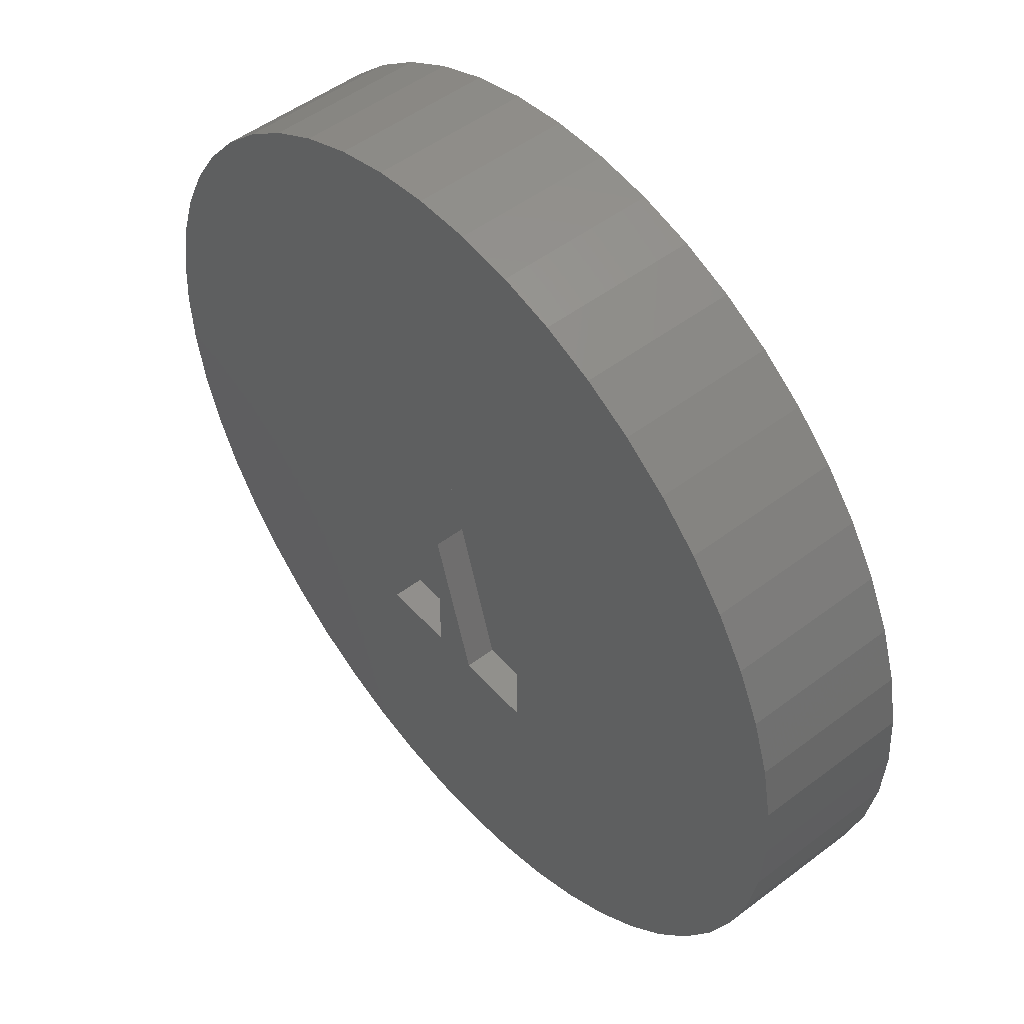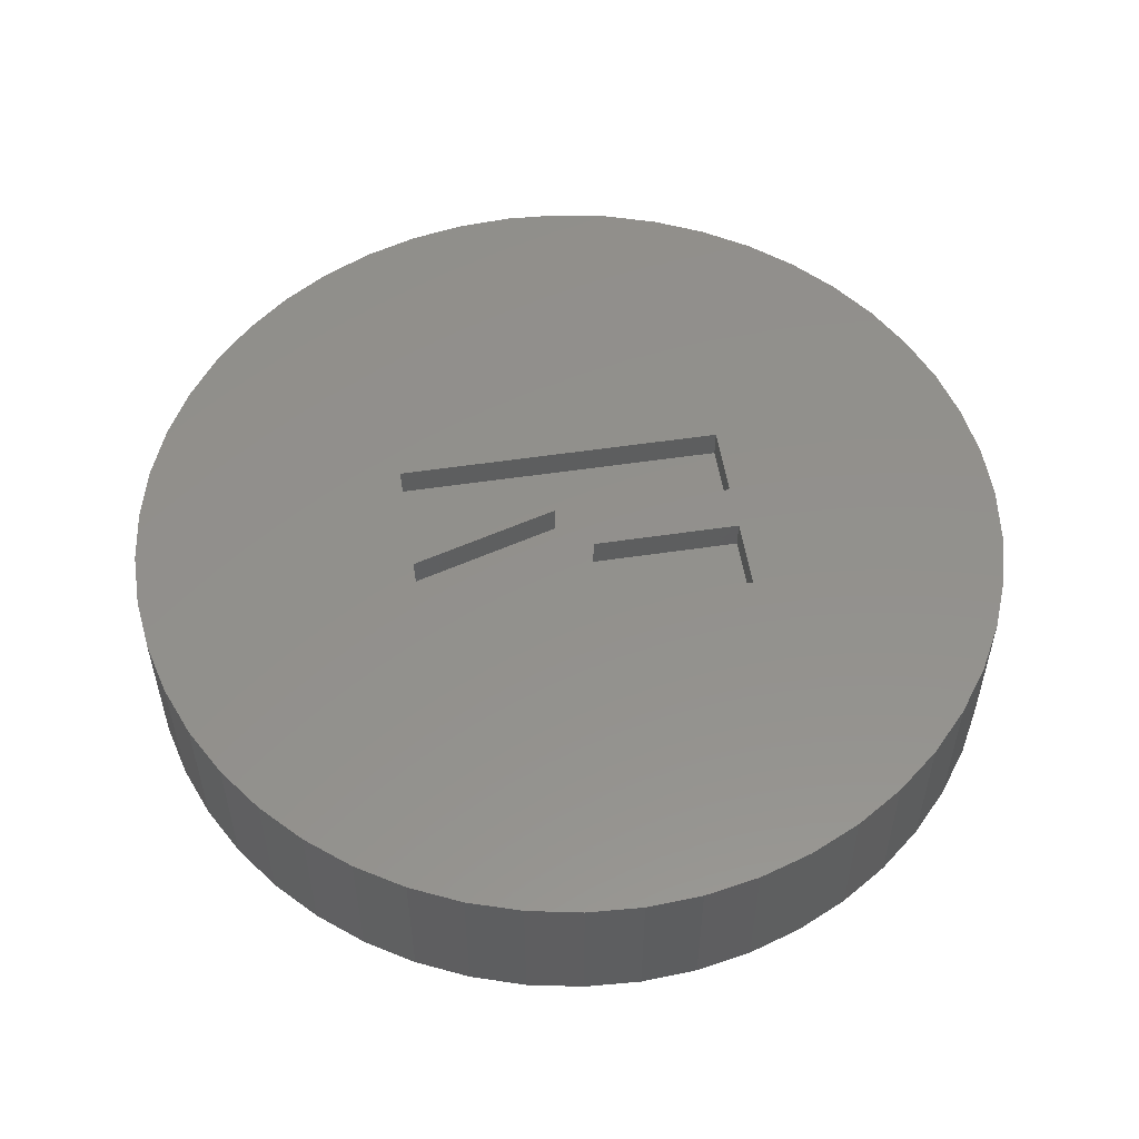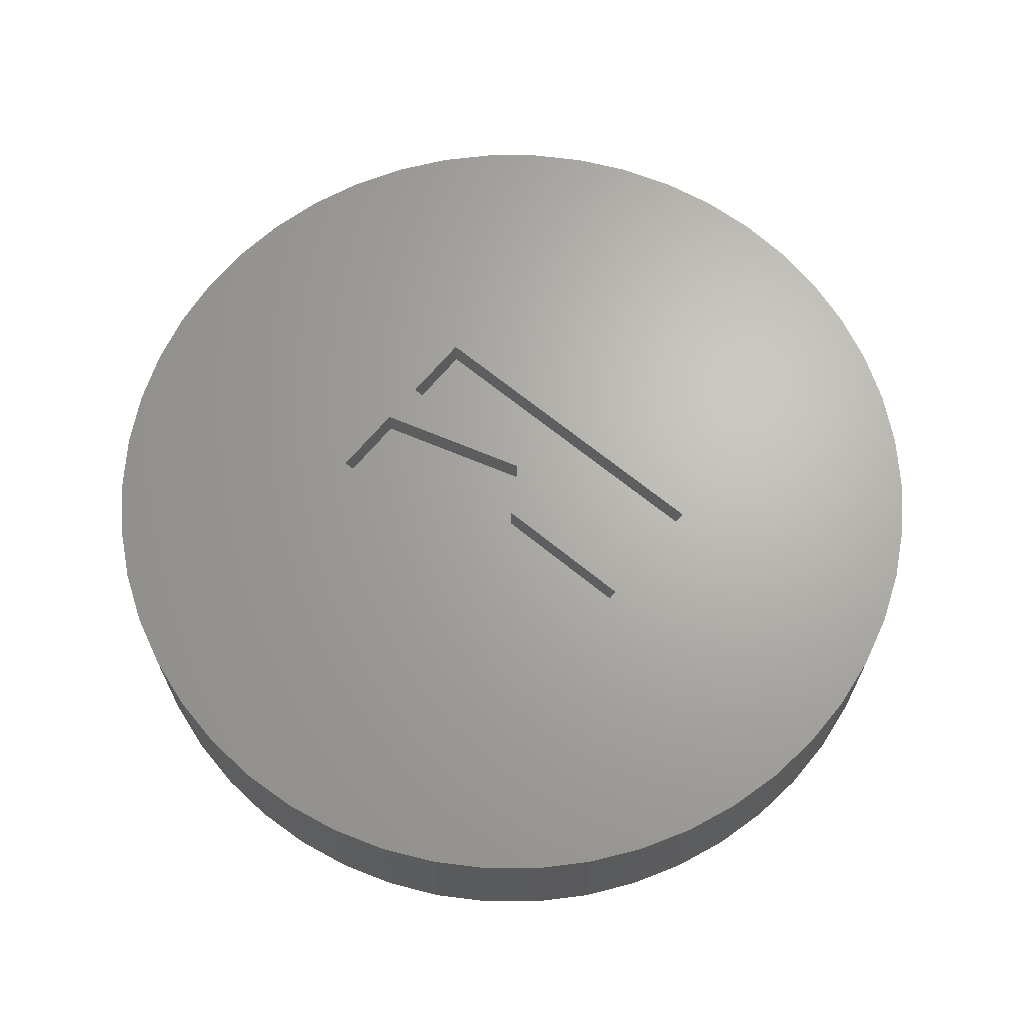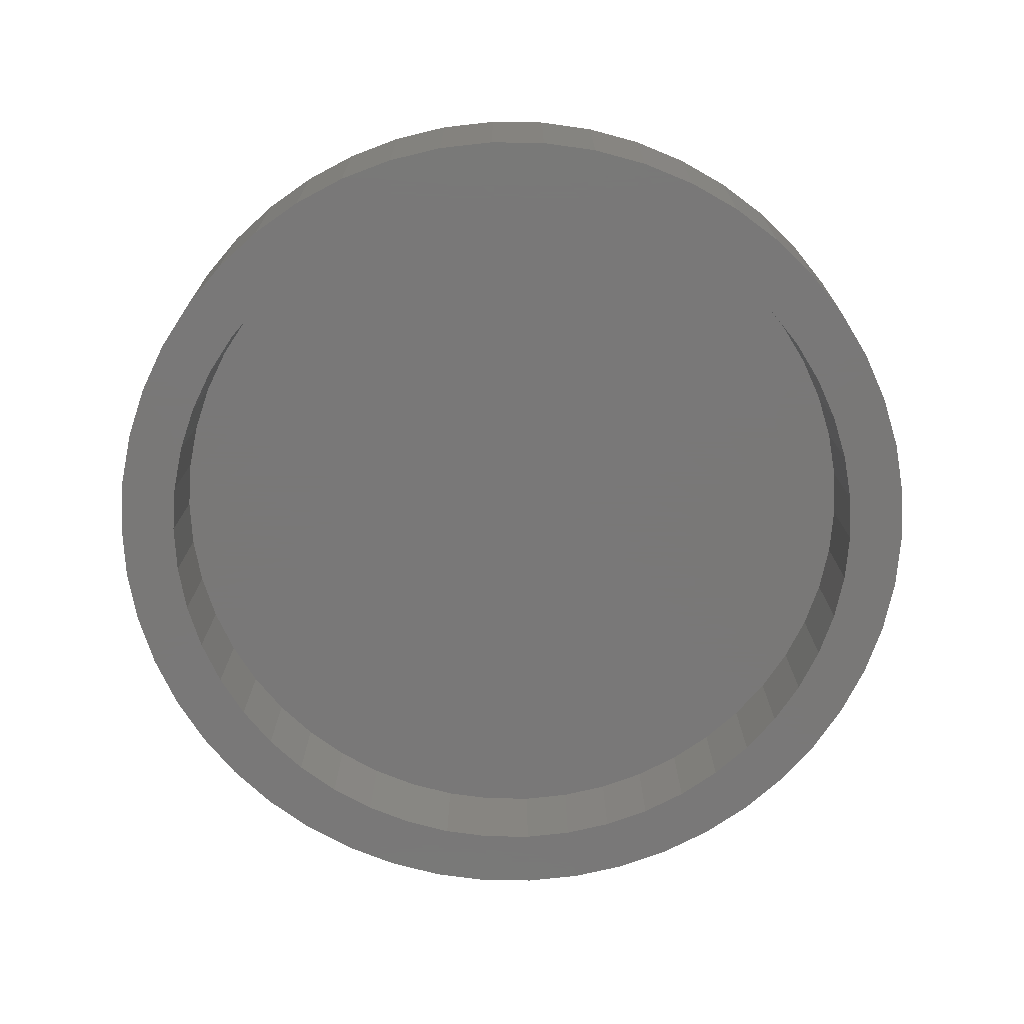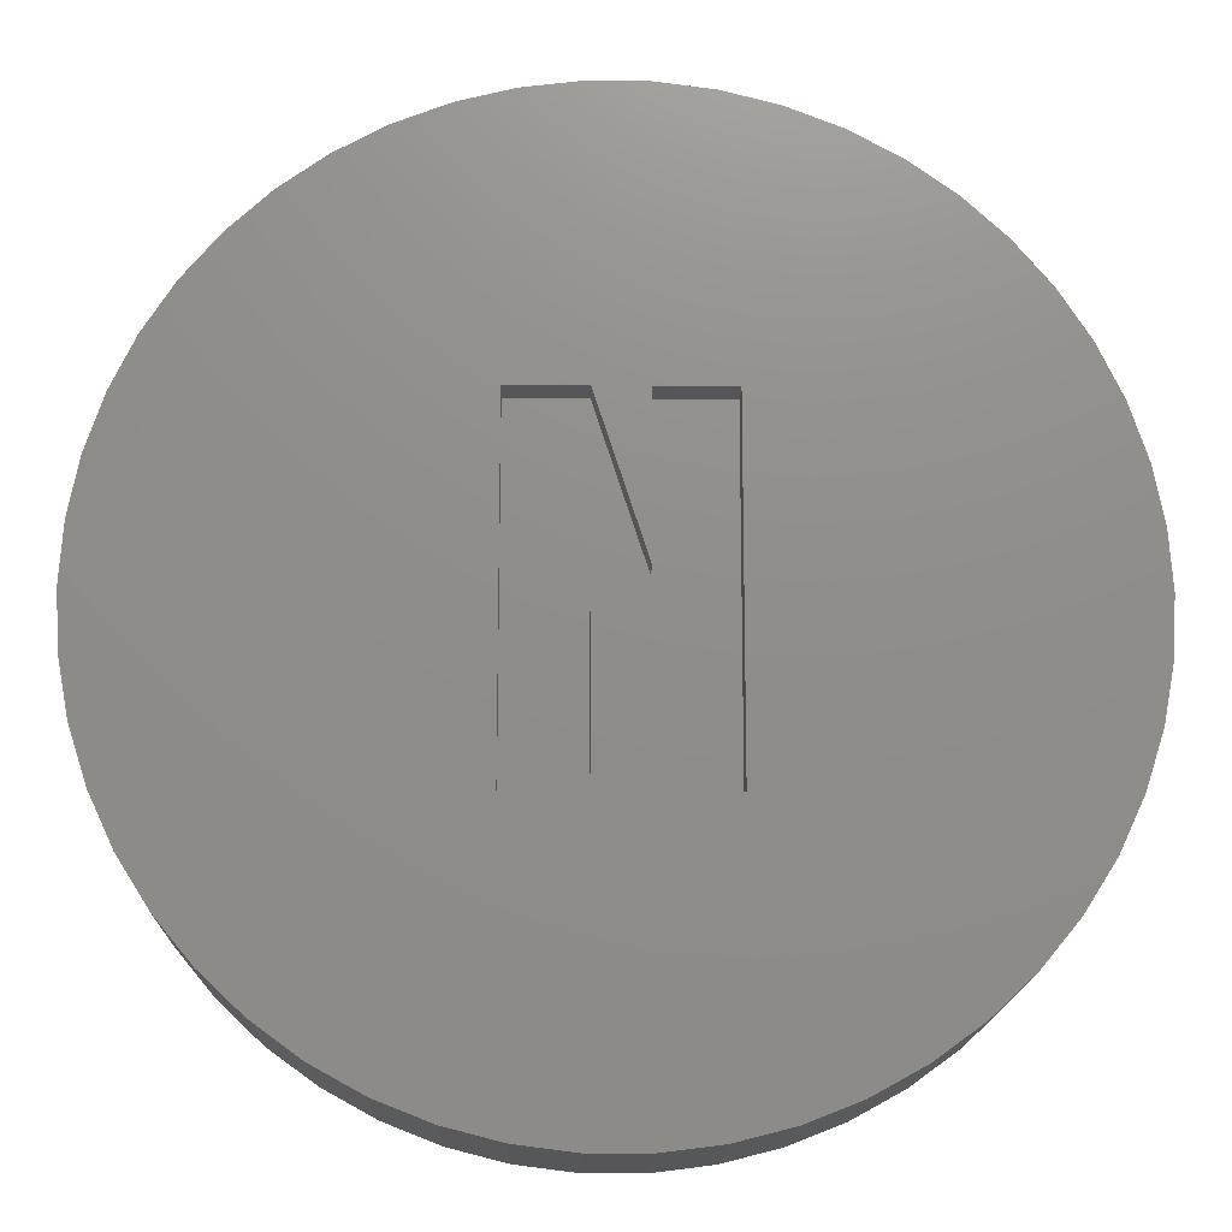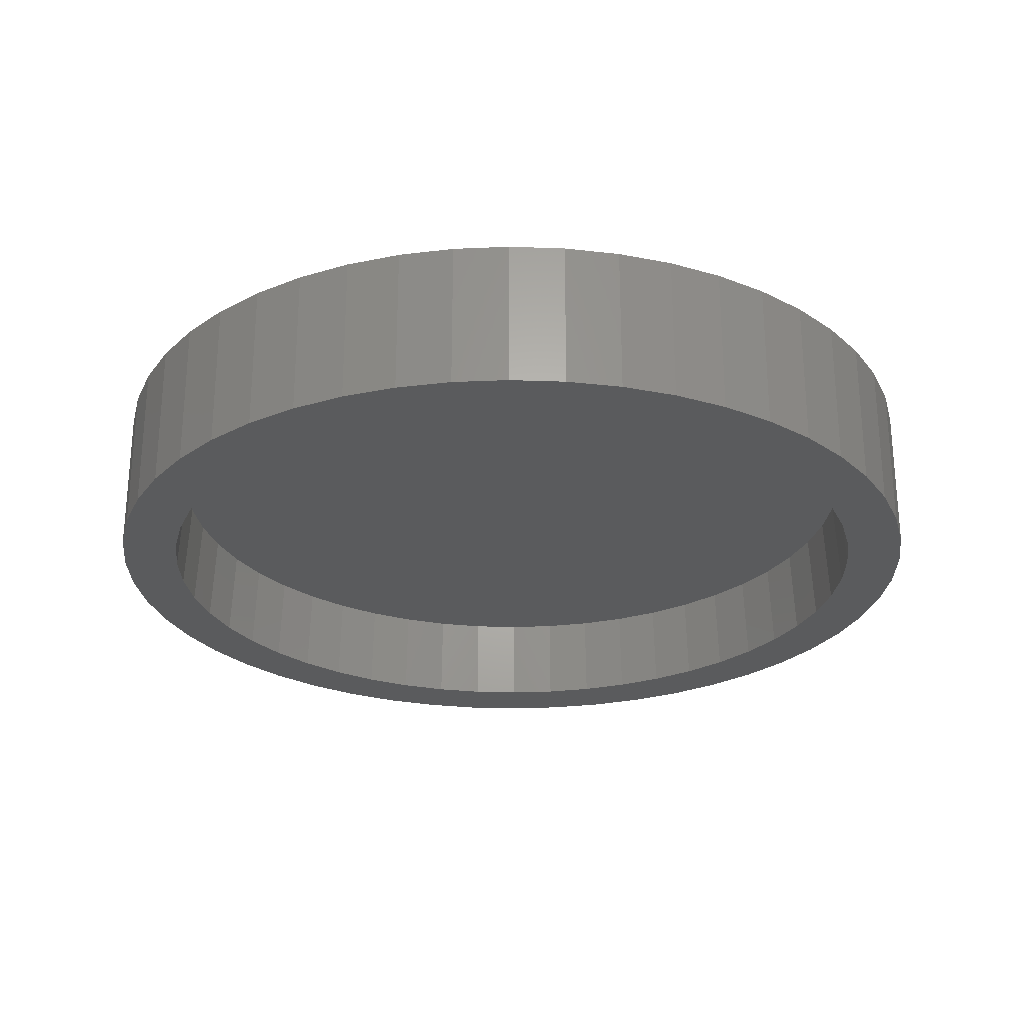
<metadata>
{"format":"stl","ext":"stl","renderer":"f3d","projection":"perspective","resolution":1024,"background":"white","views":[{"elev":50.4,"azim":50.3,"up":"+Y"},{"elev":54.0,"azim":81.0,"up":"+Z"},{"elev":66.4,"azim":129.6,"up":"+Z"},{"elev":-71.3,"azim":-116.0,"up":"+Z"},{"elev":-16.1,"azim":-1.3,"up":"+Y"},{"elev":-26.2,"azim":54.4,"up":"+Z"}]}
</metadata>
<code>
# stl→obj: 220 verts, 436 faces
v 12.57 0 -5
v 12.43 0 -2
v 12.33 1.557 -2
v 12.48 1.576 -5
v -12.33 1.557 -2
v -12.43 0 -2
v -12.57 0 -5
v 12.18 3.127 -5
v 12.03 3.09 -2
v 11.02 6.058 -5
v 11.69 4.629 -5
v 10.89 5.986 -2
v 0.7896 -12.55 -5
v -0.7802 -12.4 -2
v 0.7802 -12.4 -2
v -0.7896 -12.55 -5
v -0.7896 12.55 -5
v 0.7802 12.4 -2
v -0.7802 12.4 -2
v 0.7896 12.55 -5
v -12.33 -1.557 -2
v -12.48 -1.576 -5
v -11.55 -4.574 -2
v -11.69 -4.629 -5
v -12.18 -3.127 -5
v 9.057 -8.505 -2
v 9.167 -8.608 -5
v 7.92 -9.574 -2
v 12.03 -3.09 -2
v 12.18 -3.127 -5
v 11.55 -4.574 -2
v 8.016 9.689 -5
v 9.167 8.608 -5
v 7.92 9.574 -2
v -8.016 9.689 -5
v -7.92 9.574 -2
v -9.167 8.608 -5
v -9.057 -8.505 -2
v -9.167 -8.608 -5
v -10.17 -7.391 -5
v 14.5 0 -5
v 14.39 -1.817 -5
v 12.48 -1.576 -5
v 14.04 -3.606 -5
v 14.39 1.817 -5
v 13.48 -5.338 -5
v 11.69 -4.629 -5
v 12.71 -6.985 -5
v 14.04 3.606 -5
v 11.02 -6.058 -5
v 11.73 -8.523 -5
v 10.17 -7.391 -5
v 10.57 -9.926 -5
v 9.243 -11.17 -5
v 8.016 -9.689 -5
v 7.769 -12.24 -5
v 6.738 -10.62 -5
v 6.174 -13.12 -5
v 5.354 -11.38 -5
v 4.481 -13.79 -5
v 3.886 -11.96 -5
v 2.717 -14.24 -5
v 2.356 -12.35 -5
v 0.9105 -14.47 -5
v -0.9105 -14.47 -5
v -2.356 -12.35 -5
v -2.717 -14.24 -5
v -3.886 -11.96 -5
v -4.481 -13.79 -5
v -5.354 -11.38 -5
v -6.174 -13.12 -5
v -6.738 -10.62 -5
v -7.769 -12.24 -5
v -8.016 -9.689 -5
v -9.243 -11.17 -5
v -10.57 -9.926 -5
v -11.73 -8.523 -5
v -11.02 -6.058 -5
v -12.71 -6.985 -5
v -13.48 -5.338 -5
v -14.04 -3.606 -5
v 13.48 5.338 -5
v 12.71 6.985 -5
v 11.73 8.523 -5
v 10.17 7.391 -5
v 10.57 9.926 -5
v 9.243 11.17 -5
v 7.769 12.24 -5
v 6.738 10.62 -5
v 6.174 13.12 -5
v 5.354 11.38 -5
v 4.481 13.79 -5
v 3.886 11.96 -5
v 2.717 14.24 -5
v 2.356 12.35 -5
v 0.9105 14.47 -5
v -0.9105 14.47 -5
v -2.356 12.35 -5
v -2.717 14.24 -5
v -3.886 11.96 -5
v -4.481 13.79 -5
v -5.354 11.38 -5
v -6.174 13.12 -5
v -6.738 10.62 -5
v -7.769 12.24 -5
v -9.243 11.17 -5
v -10.57 9.926 -5
v -10.17 7.391 -5
v -11.73 8.523 -5
v -11.02 6.058 -5
v -12.71 6.985 -5
v -11.69 4.629 -5
v -13.48 5.338 -5
v -12.18 3.127 -5
v -14.04 3.606 -5
v -12.48 1.576 -5
v -14.39 1.817 -5
v -14.39 -1.817 -5
v -14.5 0 -5
v -2.328 -12.2 -2
v -3.84 -11.82 -2
v -5.29 -11.24 -2
v 2.328 -12.2 -2
v 12.33 -1.557 -2
v -5.29 11.24 -2
v -10.89 5.986 -2
v -11.55 4.574 -2
v 11.55 4.574 -2
v 6.658 10.49 -2
v 2.328 12.2 -2
v 3.84 11.82 -2
v 5.29 11.24 -2
v -12.03 -3.09 -2
v -7.92 -9.574 -2
v 5.29 -11.24 -2
v 3.84 -11.82 -2
v 10.05 -7.303 -2
v 10.89 -5.986 -2
v 10.05 7.303 -2
v 9.057 8.505 -2
v 6.658 -10.49 -2
v -2.328 12.2 -2
v -3.84 11.82 -2
v -6.658 -10.49 -2
v -6.658 10.49 -2
v -9.057 8.505 -2
v -10.05 -7.303 -2
v -10.05 7.303 -2
v -10.89 -5.986 -2
v -12.03 3.09 -2
v 0.8847 0.6728 -1
v 3.272 5.616 -1
v 0.8847 5.616 -1
v 3.272 -5.362 -1
v 0.7694 -5.362 -1
v -0.7157 -0.3715 -1
v -0.7157 5.616 -1
v -3.103 5.616 -1
v -3.103 -5.362 -1
v -0.7157 -5.362 -1
v 3.272 5.616 0
v 14.5 0 0
v 14.39 1.817 0
v 14.04 3.606 0
v 3.272 -5.362 0
v 13.48 5.338 0
v 14.39 -1.817 0
v 12.71 6.985 0
v 14.04 -3.606 0
v 11.73 8.523 0
v 13.48 -5.338 0
v 10.57 9.926 0
v 12.71 -6.985 0
v 9.243 11.17 0
v 11.73 -8.523 0
v 7.769 12.24 0
v 10.57 -9.926 0
v 6.174 13.12 0
v 9.243 -11.17 0
v 4.481 13.79 0
v 7.769 -12.24 0
v 6.174 -13.12 0
v 2.717 14.24 0
v 0.8847 5.616 0
v 0.9105 14.47 0
v -0.7157 5.616 0
v 0.8847 0.6728 0
v -0.9105 14.47 0
v -2.717 14.24 0
v -3.103 5.616 0
v -6.174 13.12 0
v -4.481 13.79 0
v 4.481 -13.79 0
v 2.717 -14.24 0
v 0.7694 -5.362 0
v 0.9105 -14.47 0
v -0.7157 -5.362 0
v -0.7157 -0.3715 0
v -0.9105 -14.47 0
v -2.717 -14.24 0
v -3.103 -5.362 0
v -7.769 12.24 0
v -4.481 -13.79 0
v -9.243 11.17 0
v -6.174 -13.12 0
v -10.57 9.926 0
v -7.769 -12.24 0
v -11.73 8.523 0
v -9.243 -11.17 0
v -12.71 6.985 0
v -10.57 -9.926 0
v -13.48 5.338 0
v -11.73 -8.523 0
v -14.04 3.606 0
v -12.71 -6.985 0
v -14.39 1.817 0
v -13.48 -5.338 0
v -14.5 0 0
v -14.04 -3.606 0
v -14.39 -1.817 0
f 1 2 3
f 4 1 3
f 5 6 7
f 8 3 9
f 10 11 12
f 13 14 15
f 14 13 16
f 17 18 19
f 18 17 20
f 21 22 7
f 23 24 25
f 26 27 28
f 29 30 31
f 32 33 34
f 4 3 8
f 35 36 37
f 38 39 40
f 1 41 42
f 43 42 44
f 41 1 45
f 30 44 46
f 4 45 1
f 47 46 48
f 45 4 49
f 8 49 4
f 42 43 1
f 44 30 43
f 50 48 51
f 46 47 30
f 48 50 47
f 52 51 53
f 51 52 50
f 27 53 54
f 53 27 52
f 54 55 27
f 56 55 54
f 56 57 55
f 58 57 56
f 58 59 57
f 60 59 58
f 60 61 59
f 62 61 60
f 62 63 61
f 64 63 62
f 64 13 63
f 64 16 13
f 65 16 64
f 65 66 16
f 67 66 65
f 67 68 66
f 69 68 67
f 69 70 68
f 71 70 69
f 71 72 70
f 73 72 71
f 73 74 72
f 75 74 73
f 74 75 39
f 76 39 75
f 39 76 40
f 77 40 76
f 40 77 78
f 79 78 77
f 78 79 24
f 80 24 79
f 81 25 80
f 24 80 25
f 49 8 82
f 11 82 8
f 82 11 83
f 10 83 11
f 83 10 84
f 85 84 10
f 84 85 86
f 33 86 85
f 86 33 87
f 32 87 33
f 32 88 87
f 89 88 32
f 89 90 88
f 91 90 89
f 91 92 90
f 93 92 91
f 93 94 92
f 95 94 93
f 95 96 94
f 20 96 95
f 17 96 20
f 17 97 96
f 98 97 17
f 98 99 97
f 100 99 98
f 100 101 99
f 102 101 100
f 102 103 101
f 104 103 102
f 104 105 103
f 35 105 104
f 106 35 37
f 35 106 105
f 107 37 108
f 37 107 106
f 109 108 110
f 111 110 112
f 108 109 107
f 113 112 114
f 115 114 116
f 110 111 109
f 117 116 7
f 25 81 22
f 118 22 81
f 112 113 111
f 22 118 7
f 114 115 113
f 119 7 118
f 116 117 115
f 7 119 117
f 120 16 66
f 121 68 122
f 123 63 13
f 123 13 15
f 30 47 31
f 52 27 26
f 124 30 29
f 102 125 104
f 126 127 112
f 11 8 128
f 11 128 12
f 10 12 85
f 89 34 129
f 95 93 130
f 93 131 130
f 91 132 93
f 32 34 89
f 21 25 22
f 133 25 21
f 134 74 39
f 133 23 25
f 61 63 123
f 135 61 136
f 137 52 26
f 47 50 138
f 124 43 30
f 124 3 2
f 29 3 124
f 29 9 3
f 31 9 29
f 31 128 9
f 138 128 31
f 138 12 128
f 137 12 138
f 137 139 12
f 26 139 137
f 26 140 139
f 28 140 26
f 28 34 140
f 141 34 28
f 141 129 34
f 135 129 141
f 135 132 129
f 136 132 135
f 136 131 132
f 123 131 136
f 123 130 131
f 15 130 123
f 15 18 130
f 14 18 15
f 14 19 18
f 120 19 14
f 120 142 19
f 121 142 120
f 121 143 142
f 122 143 121
f 122 125 143
f 144 125 122
f 144 145 125
f 134 145 144
f 134 36 145
f 38 36 134
f 38 146 36
f 147 146 38
f 147 148 146
f 149 148 147
f 149 126 148
f 23 126 149
f 23 127 126
f 133 127 23
f 133 150 127
f 21 150 133
f 21 5 150
f 5 21 6
f 100 125 102
f 36 146 37
f 110 126 112
f 108 126 110
f 112 127 114
f 114 150 5
f 8 9 128
f 85 12 139
f 85 139 140
f 91 89 132
f 14 16 120
f 122 70 72
f 144 122 72
f 134 72 74
f 144 72 134
f 6 21 7
f 23 149 24
f 141 57 135
f 28 57 141
f 57 59 135
f 135 59 61
f 136 61 123
f 31 47 138
f 138 52 137
f 138 50 52
f 1 43 124
f 2 1 124
f 114 5 116
f 116 5 7
f 104 36 35
f 125 145 104
f 104 145 36
f 37 146 108
f 33 85 140
f 33 140 34
f 95 130 20
f 93 132 131
f 120 66 68
f 121 120 68
f 122 68 70
f 38 134 39
f 149 40 78
f 149 78 24
f 147 40 149
f 147 38 40
f 28 55 57
f 27 55 28
f 127 150 114
f 17 19 142
f 146 148 108
f 108 148 126
f 20 130 18
f 89 129 132
f 98 142 100
f 17 142 98
f 142 143 100
f 100 143 125
f 151 152 153
f 152 151 154
f 151 155 154
f 156 151 157
f 151 156 155
f 158 156 157
f 159 156 158
f 156 159 160
f 161 162 163
f 161 163 164
f 162 161 165
f 161 164 166
f 162 165 167
f 161 166 168
f 167 165 169
f 161 168 170
f 169 165 171
f 161 170 172
f 171 165 173
f 161 172 174
f 173 165 175
f 161 174 176
f 175 165 177
f 161 176 178
f 177 165 179
f 161 178 180
f 179 165 181
f 181 165 182
f 183 161 180
f 184 183 185
f 183 184 161
f 184 186 187
f 185 186 184
f 188 186 185
f 189 186 188
f 189 190 186
f 191 190 192
f 192 190 189
f 182 165 193
f 165 194 193
f 195 194 165
f 194 195 196
f 197 195 198
f 195 197 196
f 197 199 196
f 197 200 199
f 201 200 197
f 202 190 191
f 201 203 200
f 204 190 202
f 201 205 203
f 206 190 204
f 201 207 205
f 208 190 206
f 201 209 207
f 210 190 208
f 201 211 209
f 212 190 210
f 201 213 211
f 214 190 212
f 201 215 213
f 216 190 214
f 201 217 215
f 218 190 216
f 201 219 217
f 190 218 201
f 201 220 219
f 201 218 220
f 195 156 198
f 156 195 155
f 154 195 165
f 195 154 155
f 154 161 152
f 161 154 165
f 153 161 184
f 161 153 152
f 187 153 184
f 153 187 151
f 151 186 157
f 186 151 187
f 158 186 190
f 186 158 157
f 201 158 190
f 158 201 159
f 160 201 197
f 201 160 159
f 160 198 156
f 198 160 197
f 162 45 163
f 45 162 41
f 119 216 117
f 216 119 218
f 96 188 185
f 188 96 97
f 65 196 199
f 196 65 64
f 54 177 179
f 177 54 53
f 86 174 172
f 174 86 87
f 106 206 204
f 206 106 107
f 101 191 192
f 191 101 103
f 166 83 168
f 83 166 82
f 163 49 164
f 49 163 45
f 90 180 178
f 180 90 92
f 92 183 180
f 183 92 94
f 88 178 176
f 178 88 90
f 113 210 111
f 210 113 212
f 111 208 109
f 208 111 210
f 115 212 113
f 212 115 214
f 105 204 202
f 204 105 106
f 97 189 188
f 189 97 99
f 64 194 196
f 194 64 62
f 164 82 166
f 82 164 49
f 170 86 172
f 86 170 84
f 168 84 170
f 84 168 83
f 94 185 183
f 185 94 96
f 87 176 174
f 176 87 88
f 109 206 107
f 206 109 208
f 117 214 115
f 214 117 216
f 103 202 191
f 202 103 105
f 99 192 189
f 192 99 101
f 169 42 167
f 42 169 44
f 77 215 79
f 215 77 213
f 79 217 80
f 217 79 215
f 56 179 181
f 179 56 54
f 60 182 193
f 182 60 58
f 177 51 175
f 51 177 53
f 173 46 171
f 46 173 48
f 167 41 162
f 41 167 42
f 71 203 205
f 203 71 69
f 80 219 81
f 219 80 217
f 118 218 119
f 218 118 220
f 58 181 182
f 181 58 56
f 62 193 194
f 193 62 60
f 175 48 173
f 48 175 51
f 171 44 169
f 44 171 46
f 67 199 200
f 199 67 65
f 76 209 211
f 209 76 75
f 69 200 203
f 200 69 67
f 76 213 77
f 213 76 211
f 81 220 118
f 220 81 219
f 73 205 207
f 205 73 71
f 75 207 209
f 207 75 73

</code>
